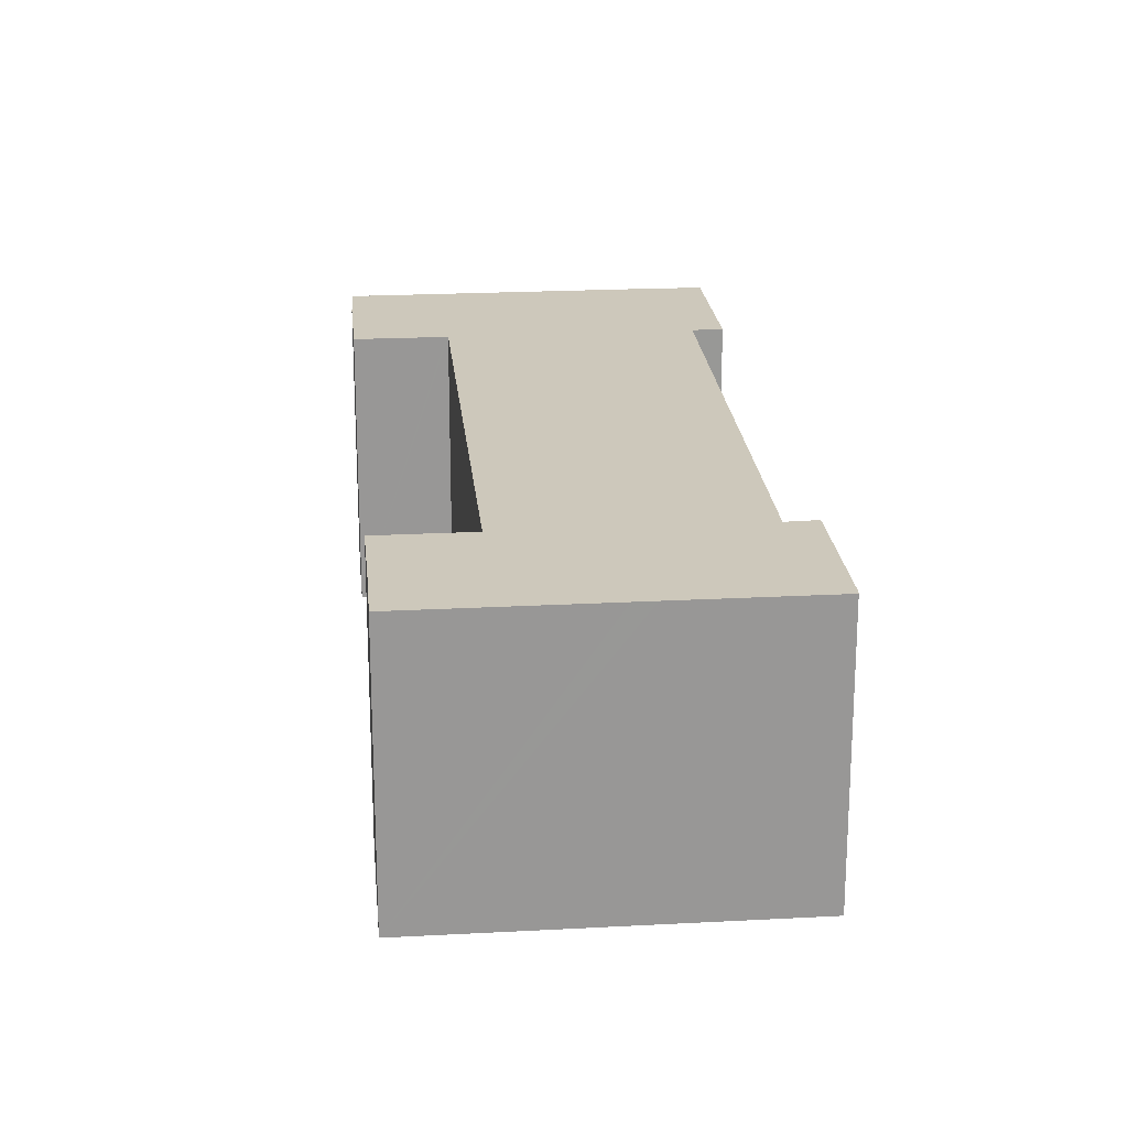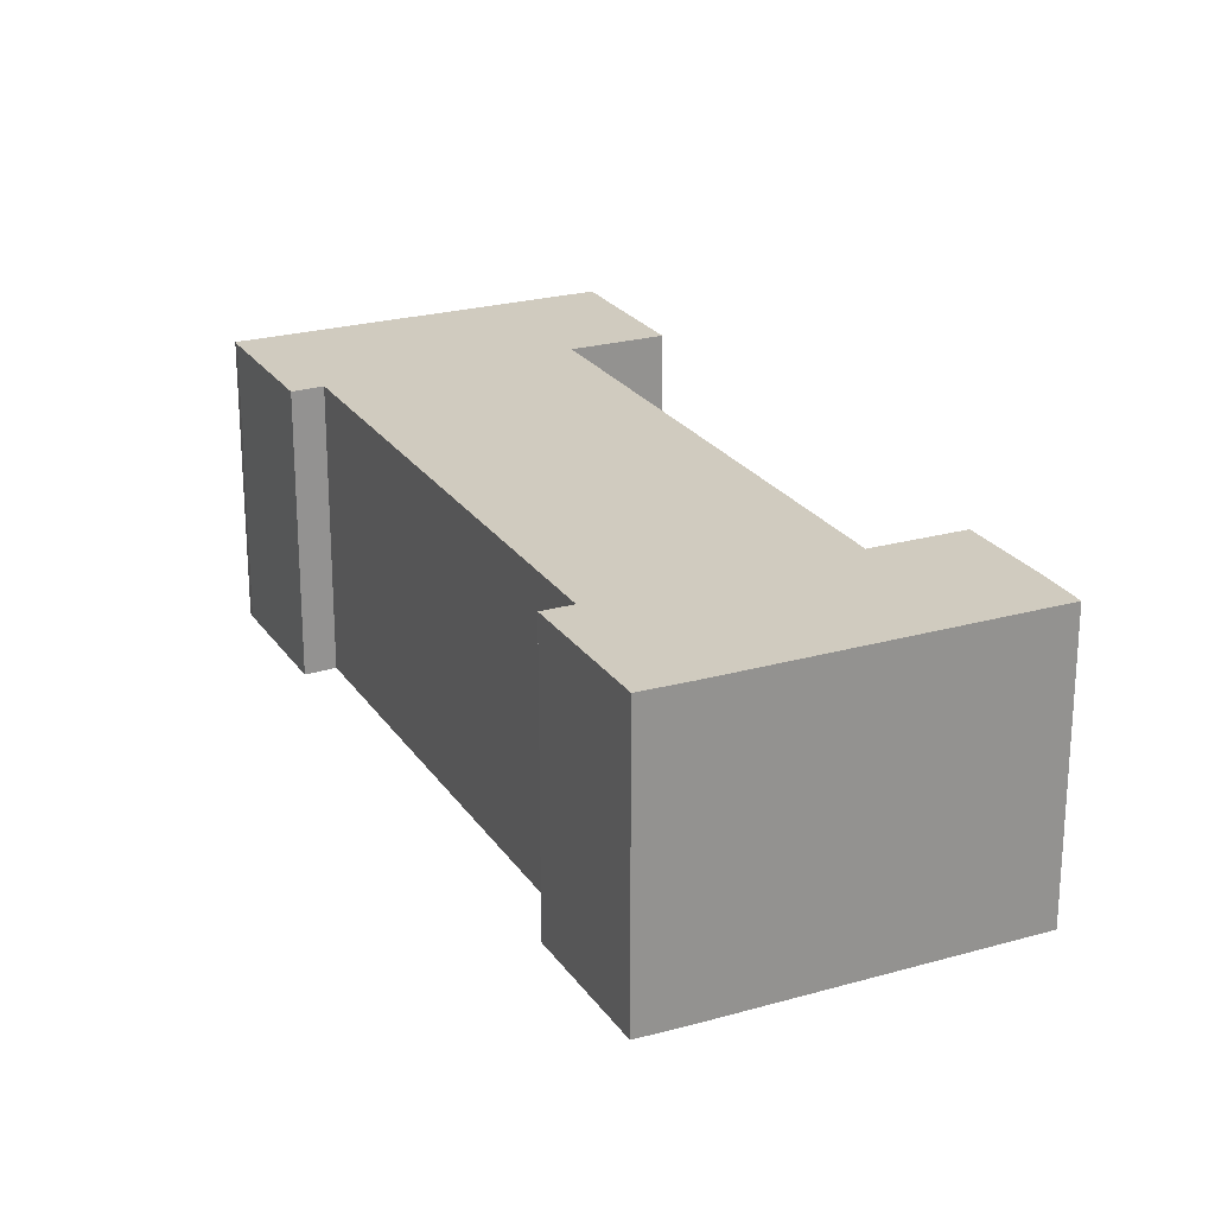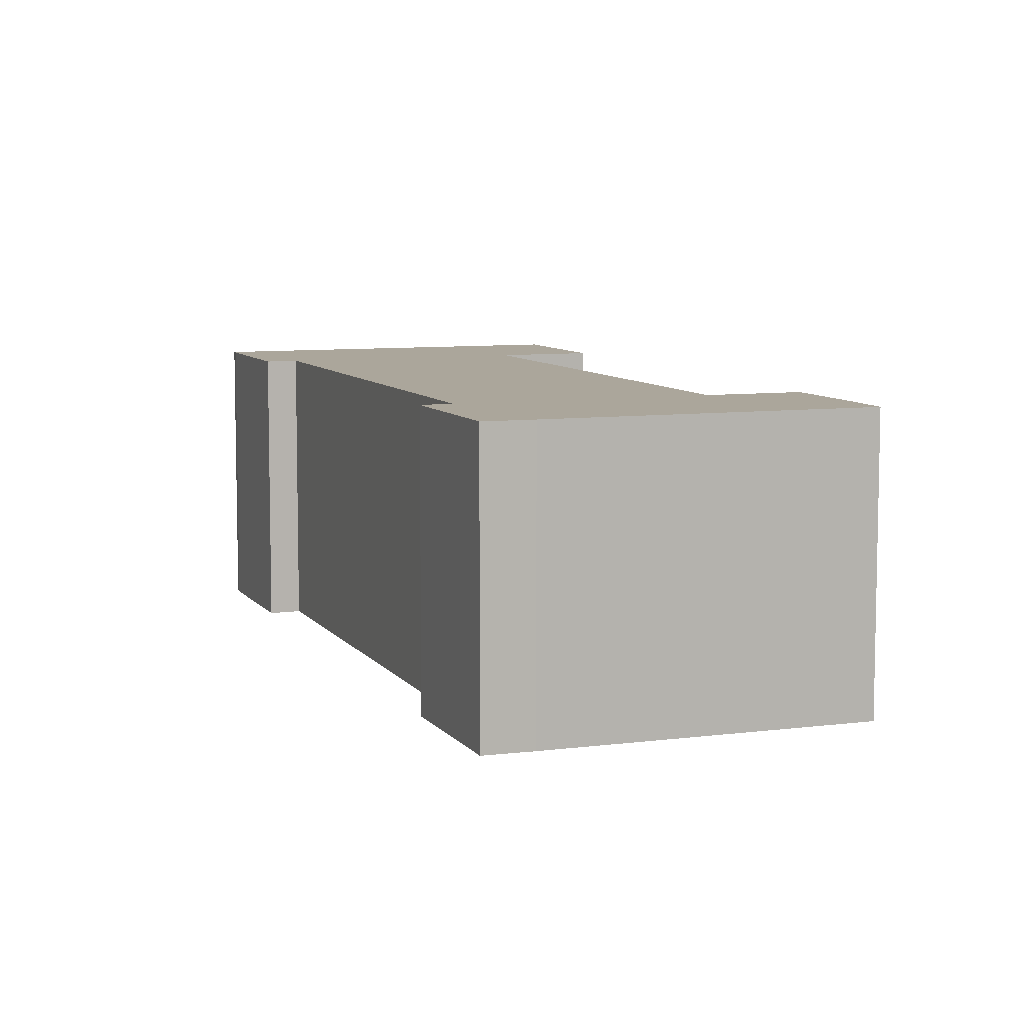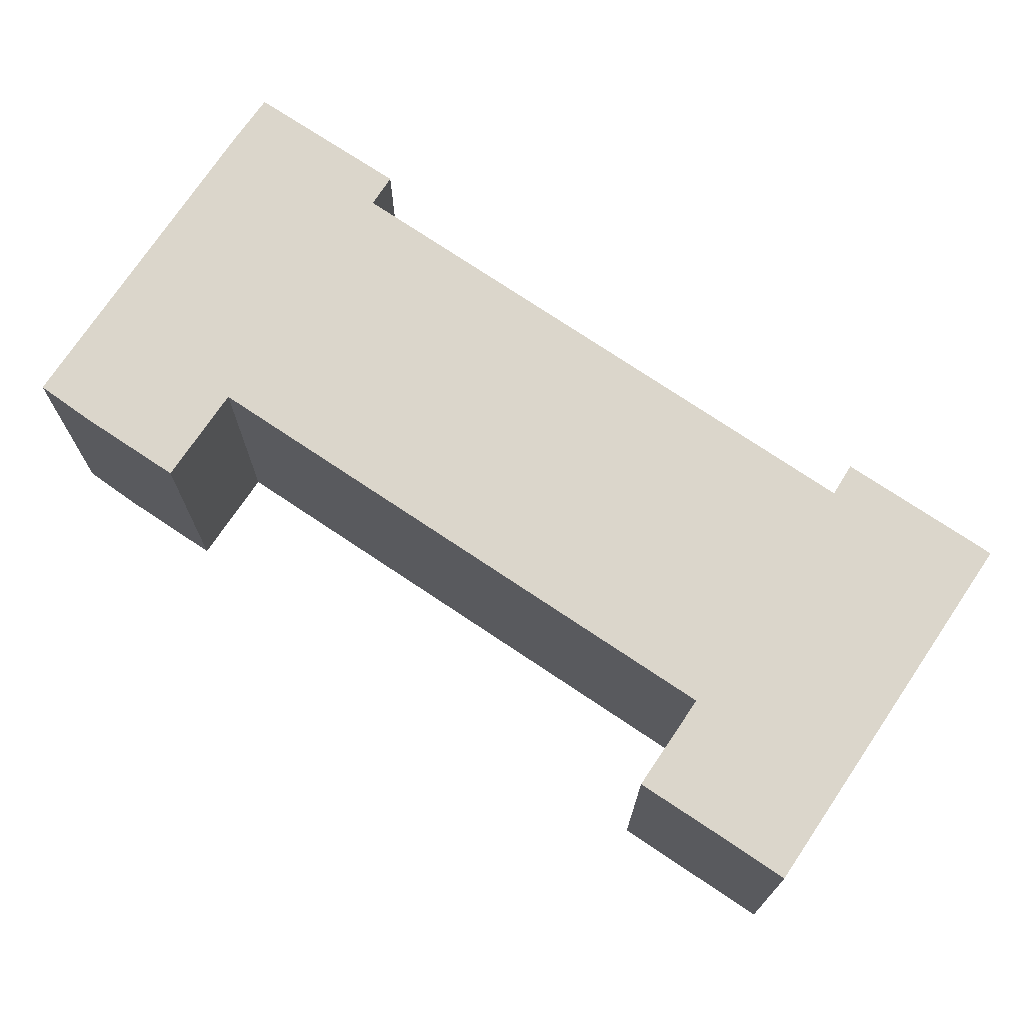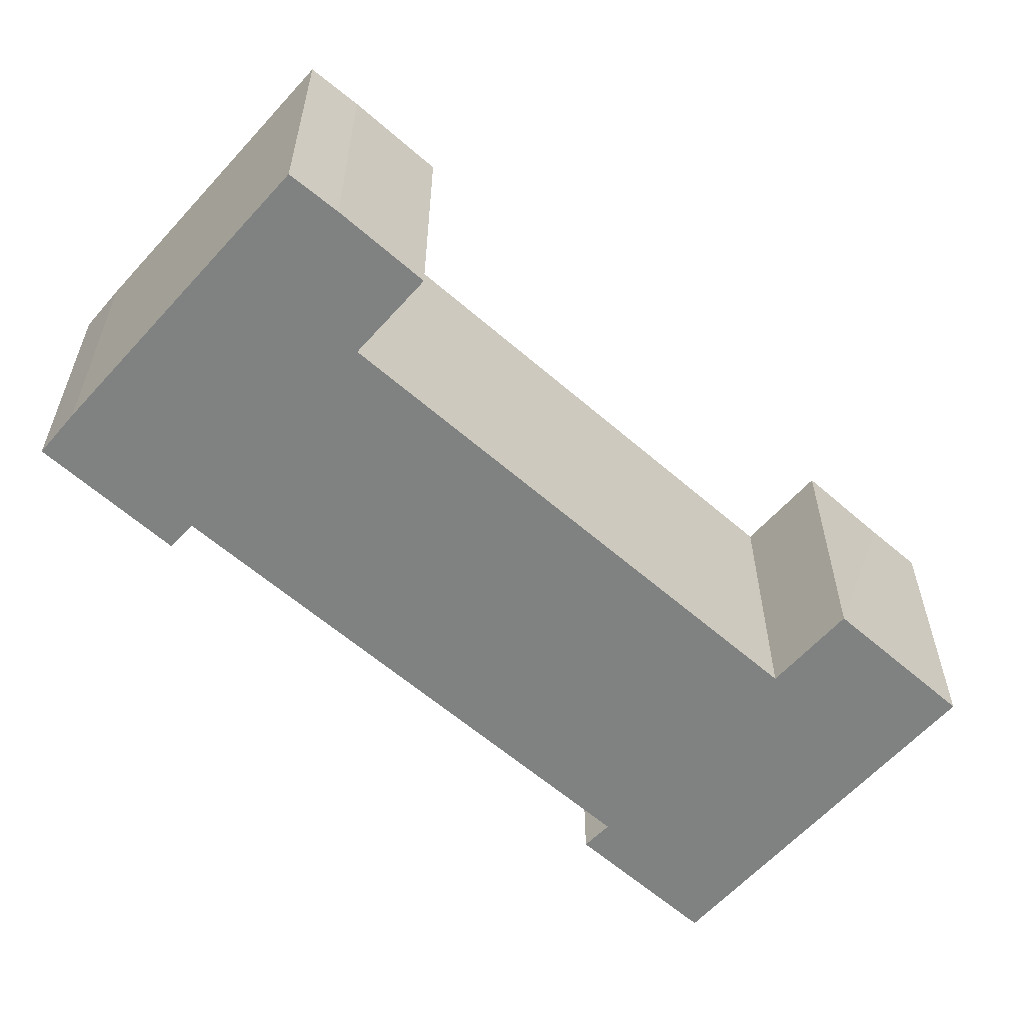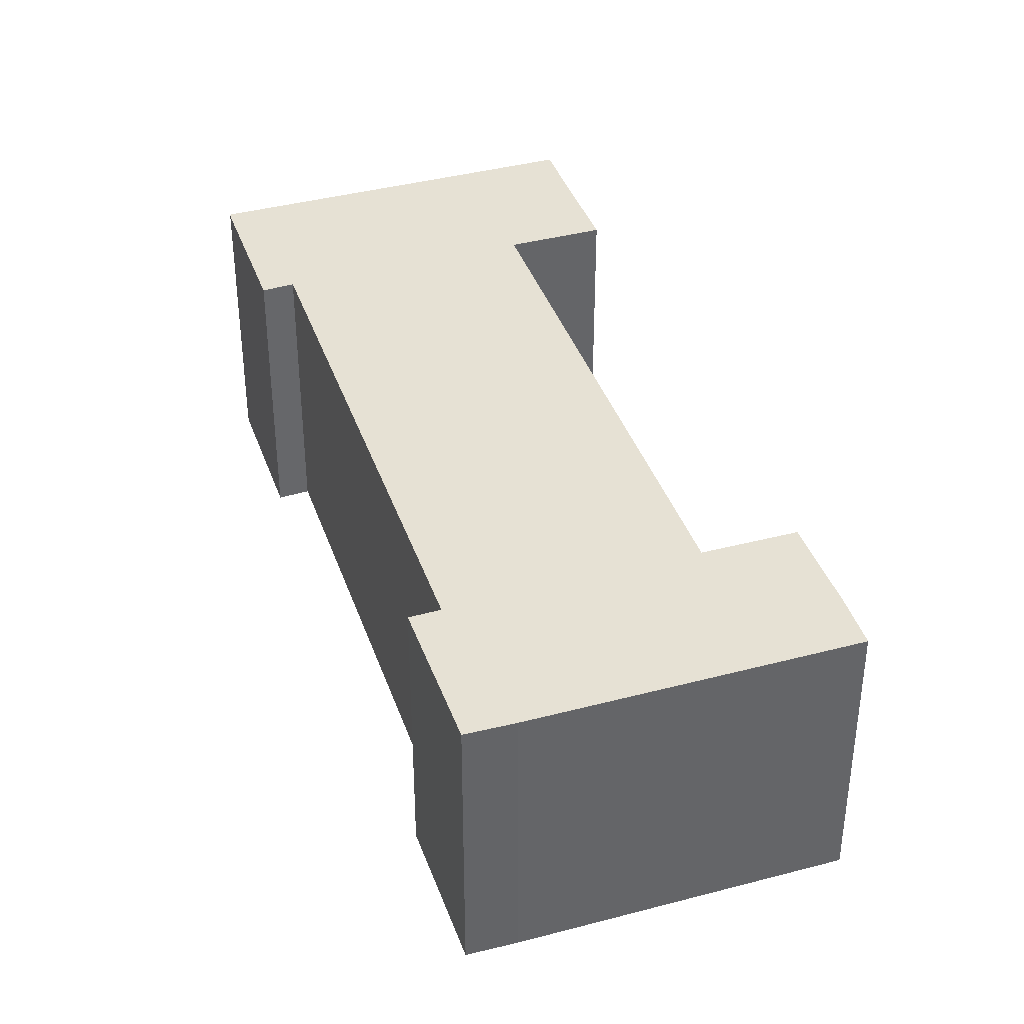
<metadata>
{"format":"obj","ext":"obj","renderer":"f3d","projection":"perspective","resolution":1024,"background":"white","views":[{"elev":22.0,"azim":-153.3,"up":"+Y"},{"elev":23.7,"azim":6.5,"up":"+Y"},{"elev":8.0,"azim":11.8,"up":"+Y"},{"elev":73.5,"azim":155.9,"up":"+Y"},{"elev":-60.3,"azim":80.3,"up":"+Y"},{"elev":39.3,"azim":13.7,"up":"+Y"}]}
</metadata>
<code>
v  20.4 12.63 32.6
v  17.84 12.63 25.97
v  16.66 12.63 26.73
v  27.21 12.63 19.92
v  27.29 12.63 20.05
v  27.37 12.63 20
v  30.92 12.63 17.81
v  33.32 12.63 21.64
v  34.58 12.63 23.8
v  31.1 12.63 25.98
v  26.33 12.63 28.96
v  22.33 12.63 31.46
v  17.76 12.63 25.83
v  14.34 12.63 -0.654
v  5.013 12.63 5.314
v  14.39 12.63 -0.568
v  0.164 12.63 0.306
v  5.856 12.63 -3.672
v  0 12.63 7.734e-16
v  3.748 12.63 6.01
v  6.676 12.63 -4.186
v  10.7 12.63 -6.706
v  14.23 12.63 -8.922
v  15.61 12.63 -6.673
v  4.936 12.63 5.19
v  17.98 12.63 -2.927
v  14.44 12.63 -0.714
v  17.98 1.792e-16 -2.927
v  14.23 5.463e-16 -8.922
v  15.61 4.086e-16 -6.673
v  34.58 -1.457e-15 23.8
v  33.32 -1.325e-15 21.64
v  30.92 -1.091e-15 17.81
v  27.29 -1.228e-15 20.05
v  27.21 -1.22e-15 19.92
v  14.39 3.478e-17 -0.568
v  14.34 4.005e-17 -0.654
v  5.856 2.248e-16 -3.672
v  0 0 0
v  10.7 4.106e-16 -6.706
v  6.676 2.563e-16 -4.186
v  17.84 -1.59e-15 25.97
v  16.66 -1.637e-15 26.73
v  27.37 -1.225e-15 20
v  0.164 -1.874e-17 0.306
v  3.748 -3.68e-16 6.01
v  4.936 -3.178e-16 5.19
v  5.013 -3.254e-16 5.314
v  17.76 -1.582e-15 25.83
v  20.4 -1.996e-15 32.6
v  22.33 -1.927e-15 31.46
v  31.1 -1.591e-15 25.98
v  26.33 -1.773e-15 28.96
v  14.44 4.372e-17 -0.714
g defaultobject
f 1 2 3
f 2 1 4
f 4 1 5
f 5 1 6
f 6 1 7
f 7 1 8
f 8 1 9
f 9 1 10
f 10 1 11
f 11 1 12
f 13 14 15
f 14 13 16
f 16 13 4
f 4 13 2
f 17 18 19
f 18 17 20
f 18 20 21
f 21 20 22
f 22 20 23
f 23 20 24
f 24 20 25
f 24 25 26
f 26 25 14
f 14 25 15
f 26 14 27
f 28 24 26
f 24 28 23
f 23 28 29
f 29 28 30
f 31 8 9
f 8 31 32
f 32 7 8
f 7 32 33
f 34 4 5
f 4 34 16
f 16 34 35
f 16 35 36
f 16 36 14
f 14 36 37
f 29 22 23
f 22 29 21
f 21 29 18
f 18 29 19
f 19 29 38
f 19 38 39
f 38 29 40
f 38 40 41
f 42 3 2
f 3 42 43
f 33 6 7
f 6 33 5
f 5 33 34
f 34 33 44
f 39 17 19
f 17 39 45
f 45 20 17
f 20 45 46
f 47 15 25
f 15 47 13
f 13 47 48
f 13 48 49
f 13 49 2
f 2 49 42
f 43 1 3
f 1 43 50
f 46 25 20
f 25 46 47
f 50 12 1
f 12 50 51
f 51 11 12
f 11 51 10
f 10 51 9
f 9 51 52
f 9 52 31
f 52 51 53
f 27 28 26
f 28 27 14
f 28 14 54
f 54 14 37
f 52 32 31
f 32 52 53
f 32 53 33
f 33 53 51
f 33 51 50
f 33 50 43
f 33 43 44
f 44 43 34
f 34 43 42
f 34 42 35
f 42 36 35
f 36 42 49
f 36 49 48
f 36 48 37
f 37 48 30
f 30 48 29
f 29 48 47
f 29 47 46
f 29 46 45
f 29 45 40
f 40 45 41
f 41 45 38
f 38 45 39
f 54 30 28
f 30 54 37

</code>
